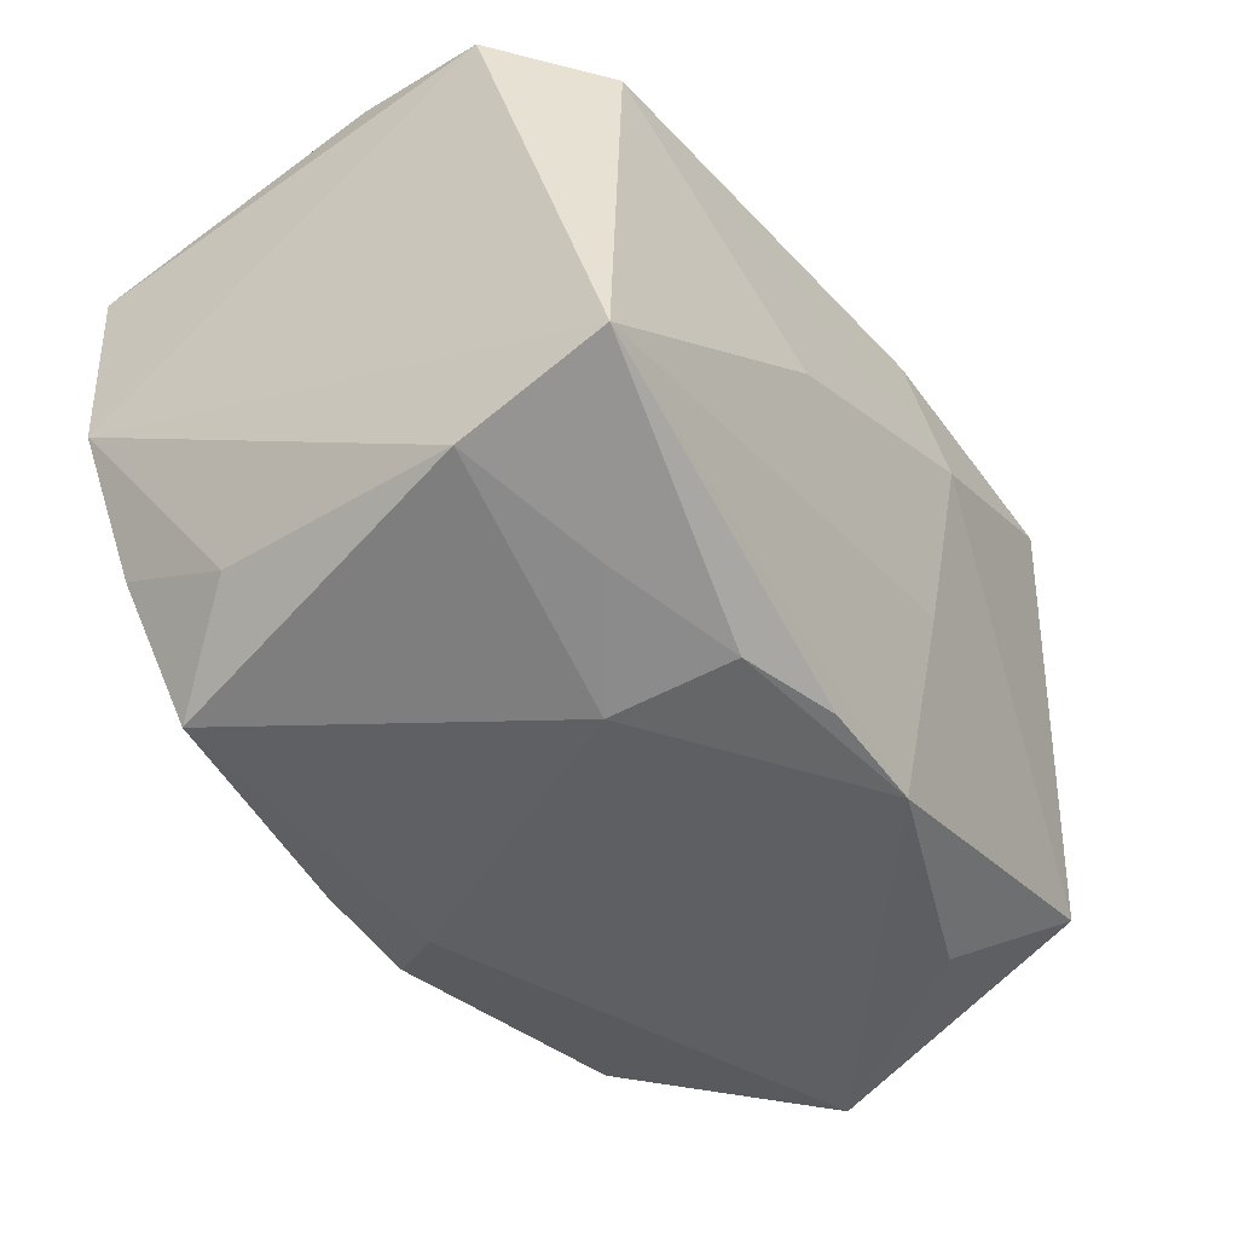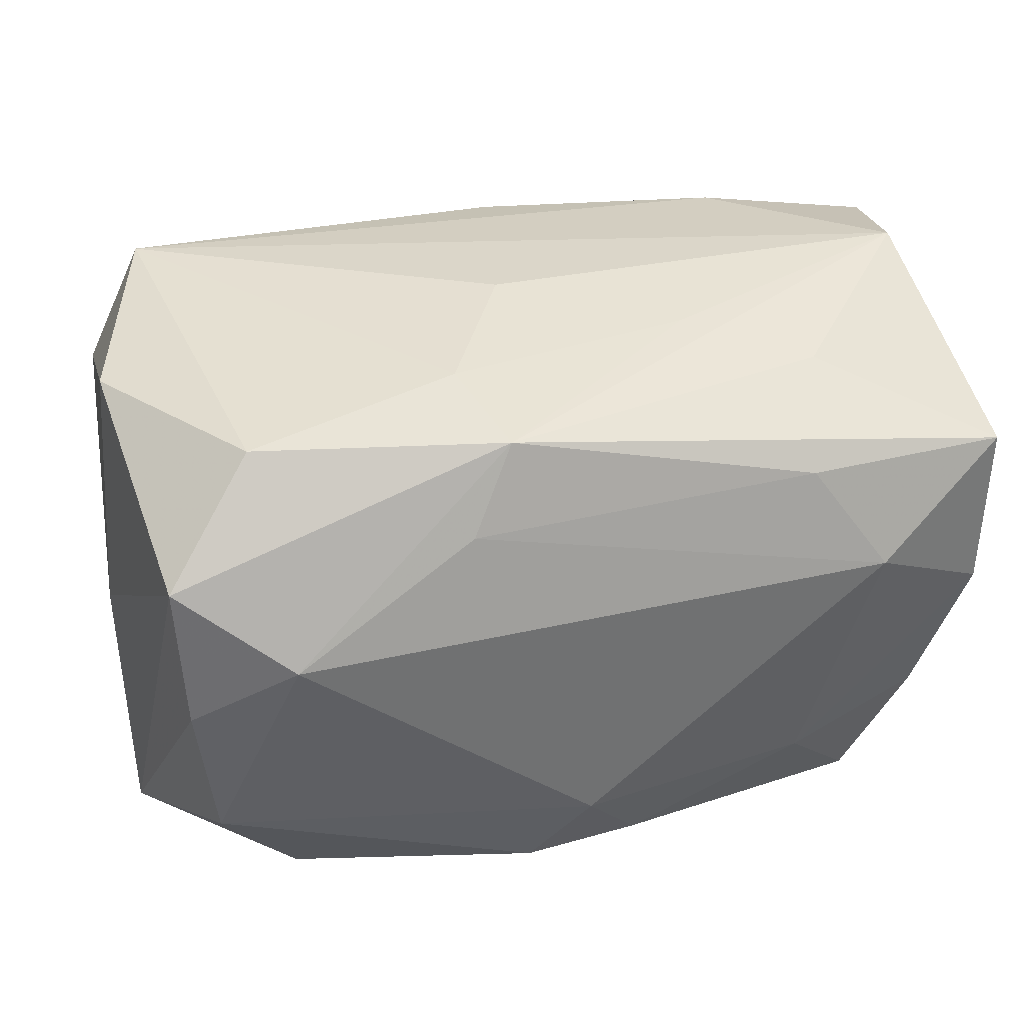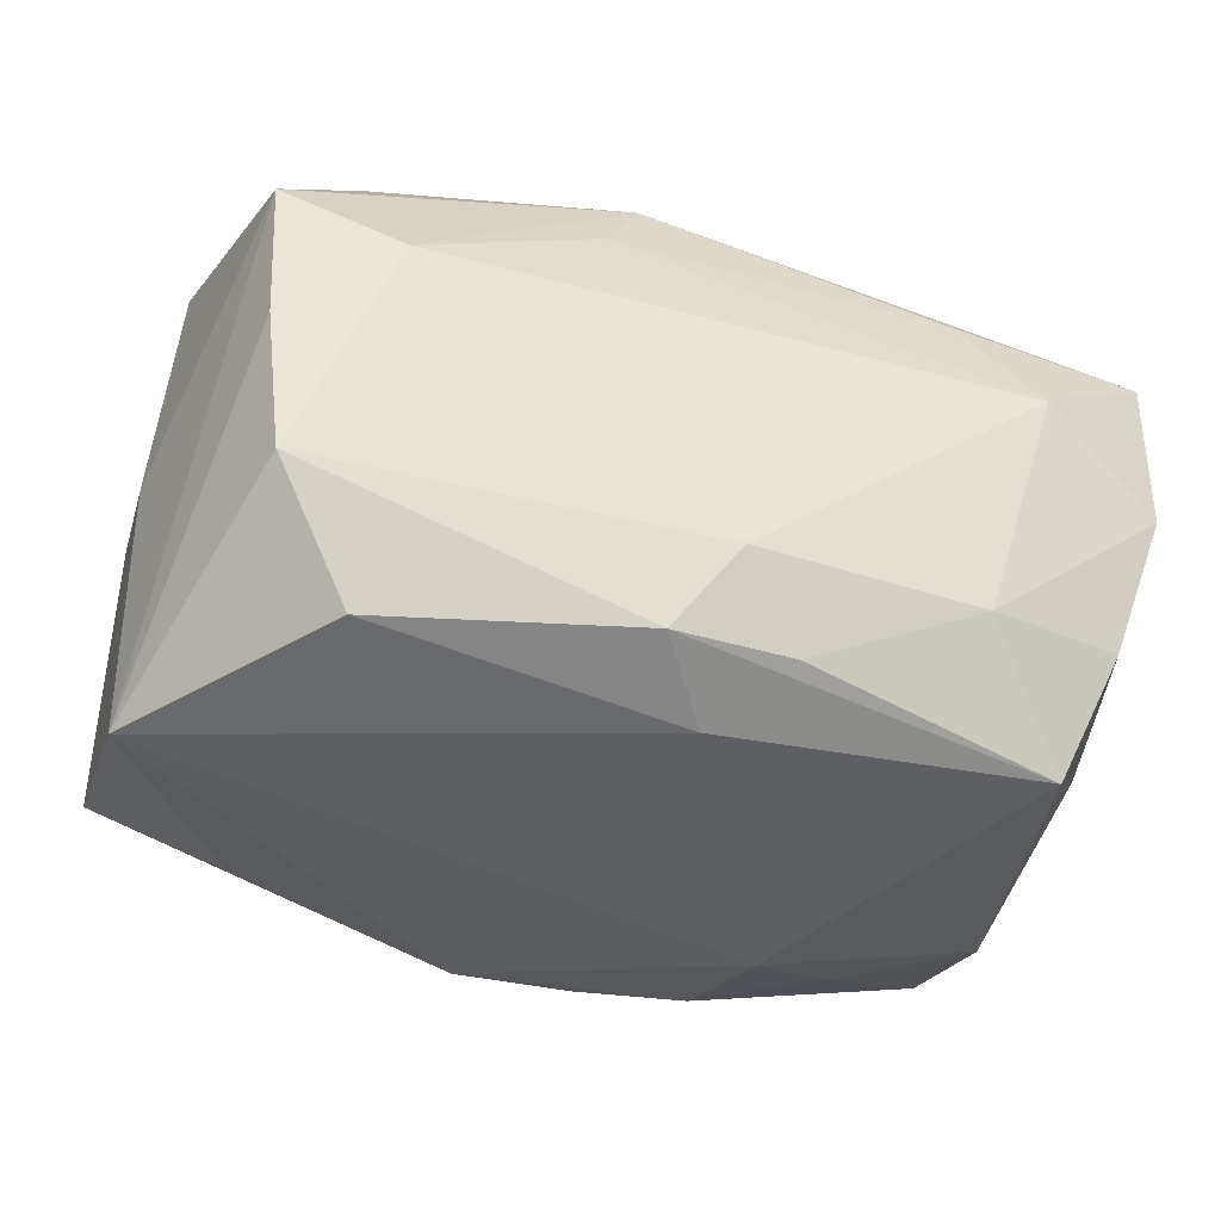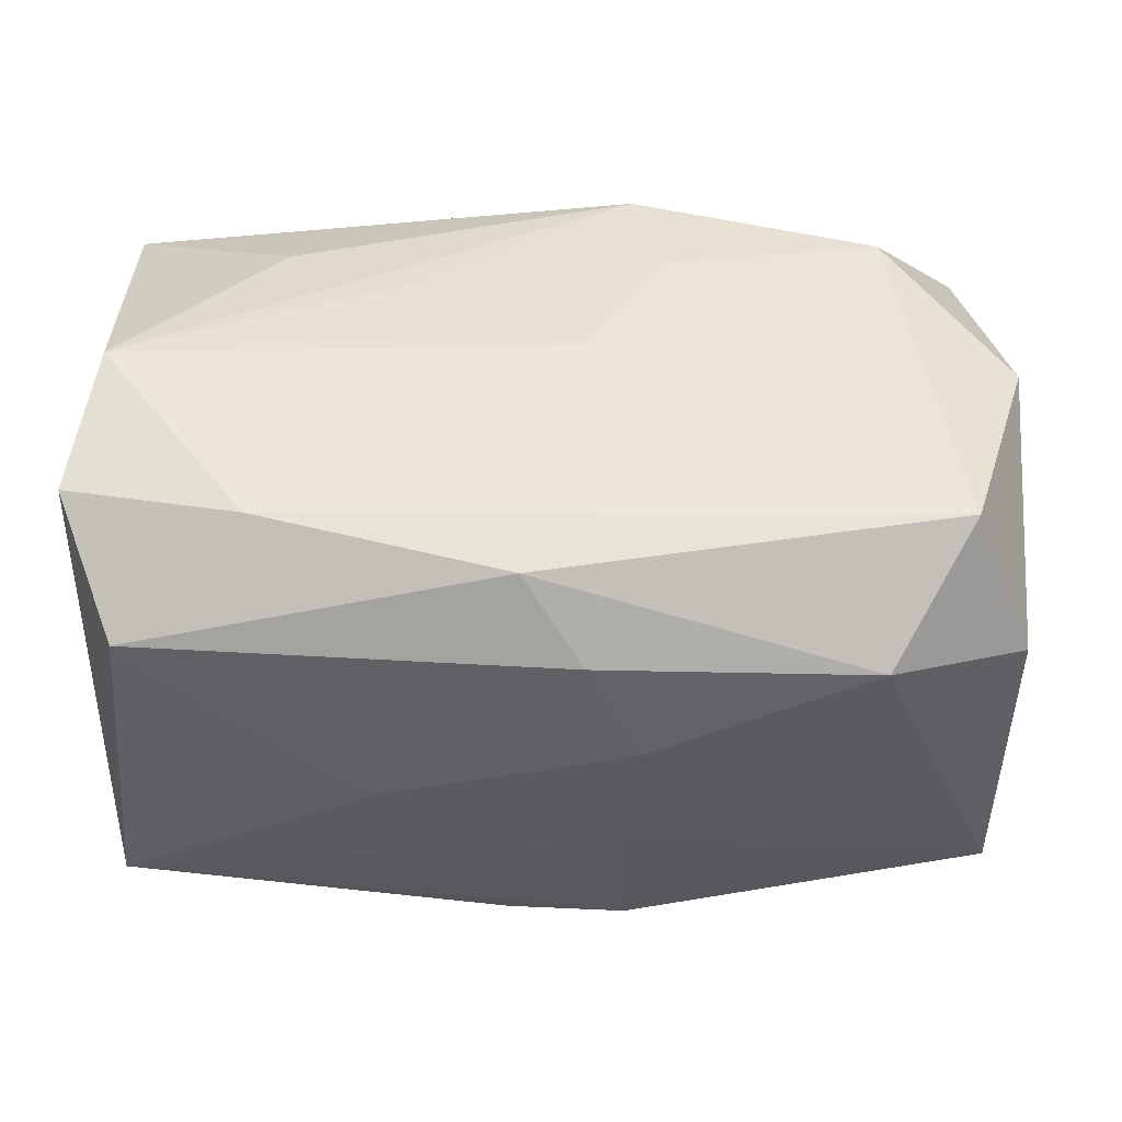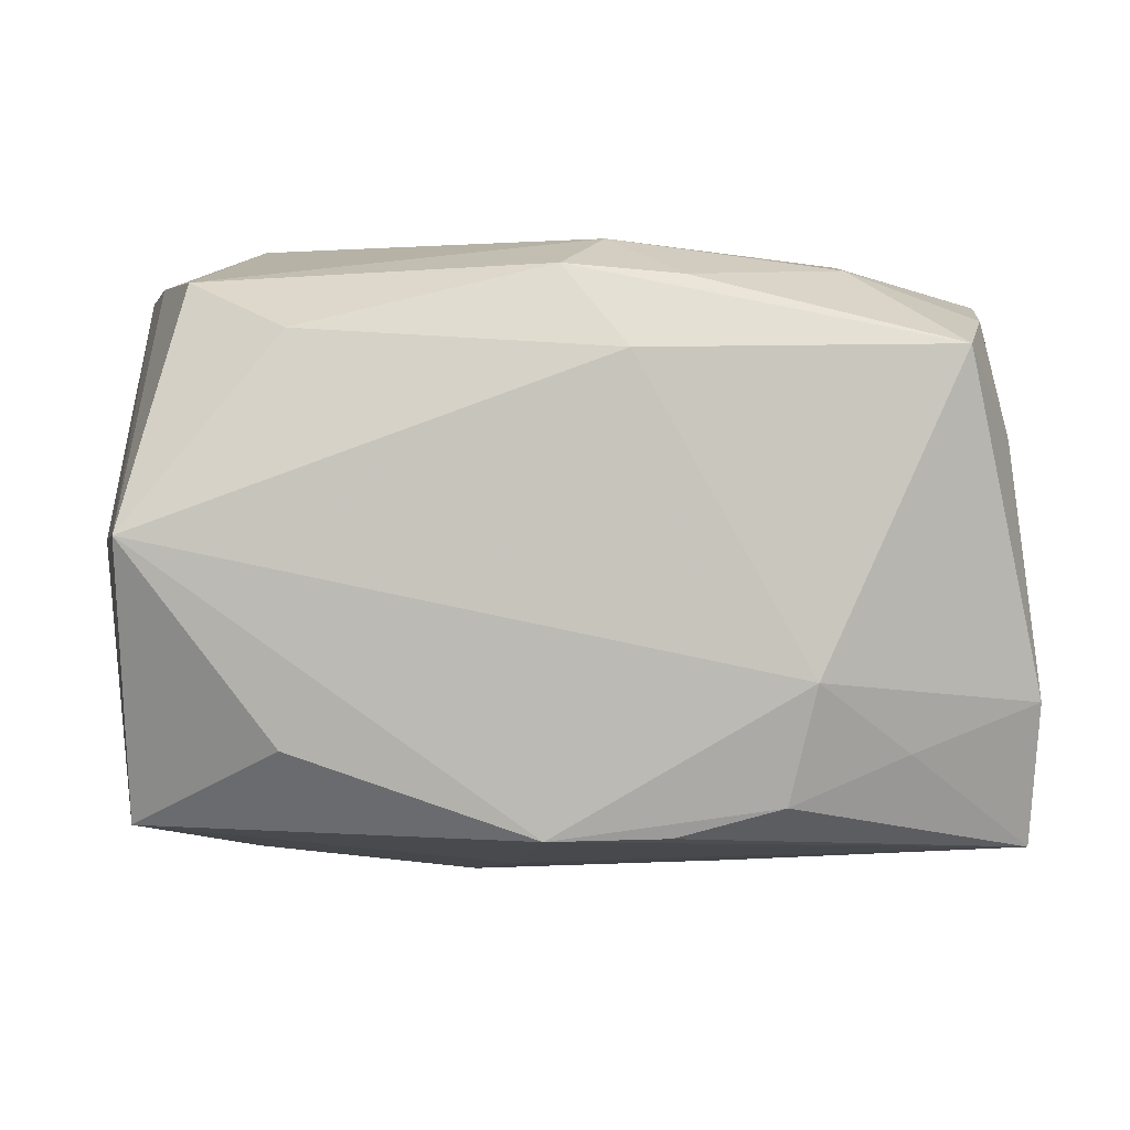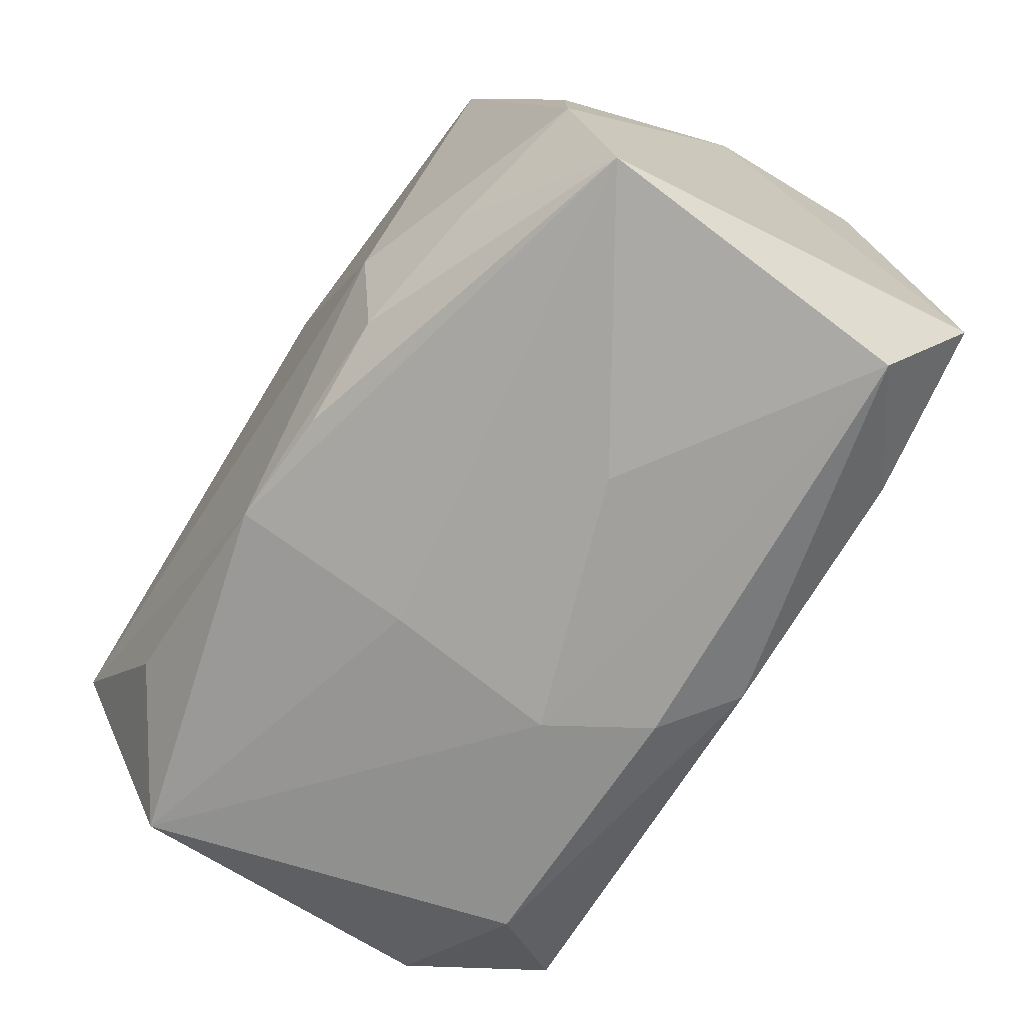
<metadata>
{"format":"obj","ext":"obj","renderer":"f3d","projection":"perspective","resolution":1024,"background":"white","views":[{"elev":-41.7,"azim":-56.7,"up":"+Z"},{"elev":33.2,"azim":165.3,"up":"+Z"},{"elev":-41.2,"azim":159.9,"up":"+Z"},{"elev":47.5,"azim":0.8,"up":"+Z"},{"elev":0.5,"azim":169.7,"up":"+Y"},{"elev":-70.0,"azim":-122.4,"up":"+Y"}]}
</metadata>
<code>
v -0.01672 0.01997 0.01311
v -0.002327 -0.01798 0.01803
v 0.004862 0.01823 0.01791
v -0.03038 -0.01963 -0.01135
v 0.02146 -0.01157 -0.01905
v 0.03041 -0.01668 -0.01276
v 0.001385 0.0002566 0.02045
v 0.03204 0.00151 -0.001276
v 0.02671 0.01814 -0.01117
v 0.02226 0.01418 0.01751
v -0.03107 0.01888 0.01319
v 0.001816 -0.02146 0.01297
v -0.0004394 0.01362 -0.02079
v 0.005548 -0.0225 0.005712
v 0.02088 -0.02135 0.01261
v -0.02836 -0.01912 0.01202
v -0.03083 0.01866 0.001108
v -0.01924 0.01211 0.01784
v -0.0171 0.01976 -0.01149
v -0.02821 0.008293 -0.01329
v -0.0004111 0.02141 -0.01273
v -0.03007 -0.00944 -0.01465
v 0.02084 0.02202 0.004161
v -0.02006 -0.01259 -0.01722
v 0.03086 0.001219 0.01706
v 0.02636 -0.01412 0.01967
v 0.003685 0.01908 -0.01851
v -0.02754 0.01669 -0.00949
v 0.03046 -0.01655 0.009588
v -0.003611 -0.0176 -0.01875
v -0.01116 -0.01577 -0.01895
v -0.01072 0.007217 0.01944
v -0.01981 -0.0137 0.01873
v -0.02182 0.02202 0.005938
v 0.03155 0.001765 -0.02079
v -0.02356 0.01433 -0.01897
v 0.007969 0.02021 0.01193
v -0.03202 -0.01088 0.01769
v -0.03017 -0.0007225 0.02035
v -0.01204 -0.02157 -5.344e-05
v 0.004874 -0.01756 -0.01928
v 0.02811 0.0187 -0.0009215
v 0.02872 0.01872 0.009853
v 0.02101 0.01465 -0.01902
v 0.004759 -0.02053 -0.006497
v 0.006891 0.01023 0.01916
v -0.01272 -0.007608 -0.02079
v -0.00467 0.01859 -0.018
f 47 35 41
f 13 35 47
f 47 36 13
f 4 30 41
f 26 29 25
f 47 41 31
f 41 30 31
f 30 4 31
f 22 36 47
f 38 4 16
f 45 4 41
f 5 41 35
f 6 5 35
f 41 5 6
f 14 45 6
f 6 45 41
f 39 11 38
f 18 11 39
f 35 43 8
f 8 43 25
f 25 29 8
f 8 6 35
f 29 6 8
f 34 11 1
f 27 13 36
f 47 31 24
f 24 22 47
f 24 31 4
f 4 22 24
f 17 11 34
f 38 11 17
f 17 4 38
f 17 22 4
f 14 16 40
f 40 16 4
f 40 45 14
f 4 45 40
f 29 26 15
f 14 6 15
f 15 6 29
f 2 15 26
f 18 39 3
f 3 11 18
f 3 1 11
f 3 43 23
f 23 43 42
f 42 9 23
f 42 43 35
f 35 9 42
f 19 17 34
f 35 13 44
f 13 27 44
f 44 9 35
f 44 27 9
f 36 22 20
f 22 17 20
f 26 39 33
f 33 2 26
f 33 39 38
f 38 16 33
f 16 2 33
f 12 2 16
f 15 2 12
f 12 16 14
f 14 15 12
f 25 43 10
f 43 3 10
f 10 26 25
f 37 3 23
f 1 3 37
f 37 23 34
f 34 1 37
f 7 39 26
f 48 27 36
f 36 19 48
f 21 19 34
f 27 48 21
f 21 48 19
f 34 23 21
f 23 9 21
f 9 27 21
f 36 20 28
f 28 20 17
f 28 19 36
f 17 19 28
f 46 10 3
f 26 10 46
f 46 7 26
f 39 7 32
f 7 46 32
f 32 3 39
f 32 46 3

</code>
